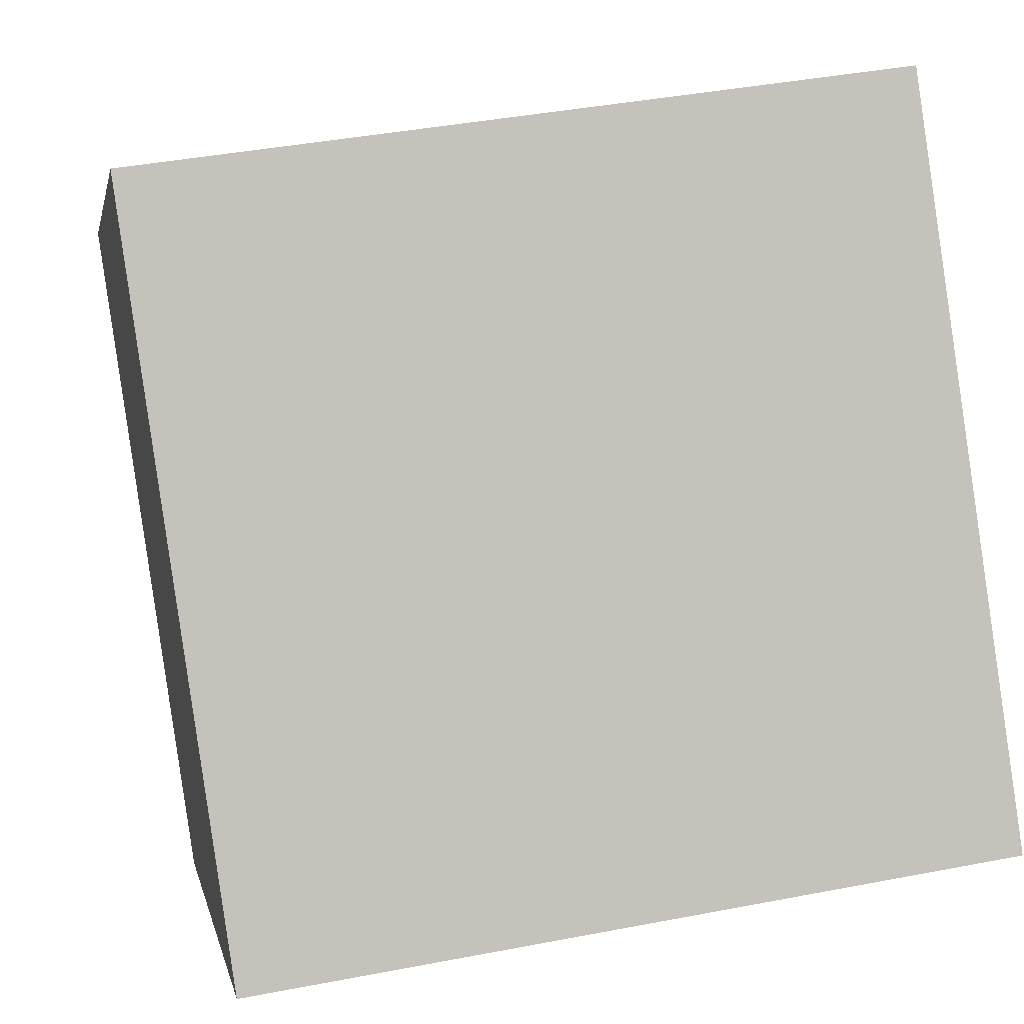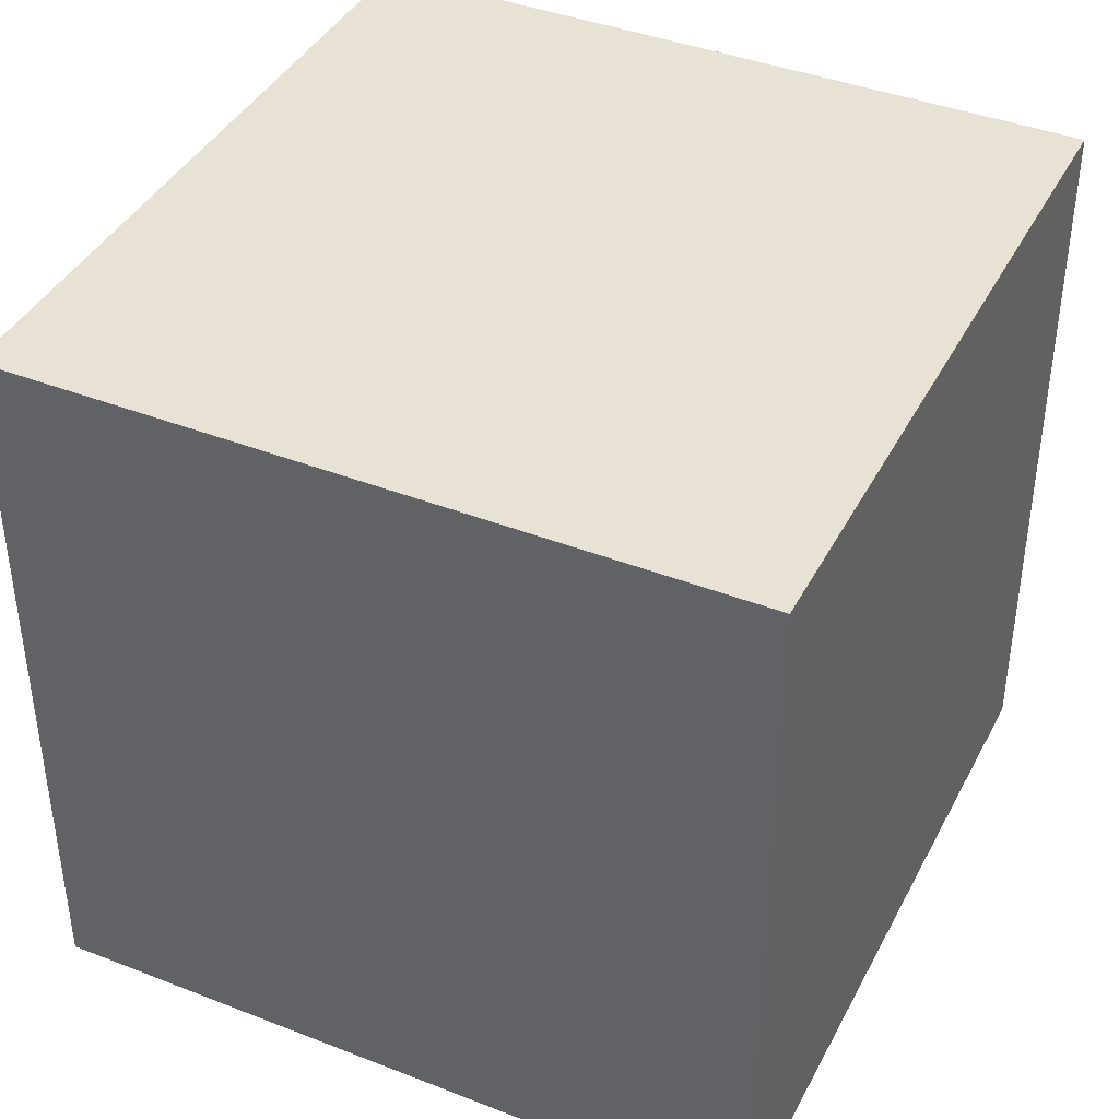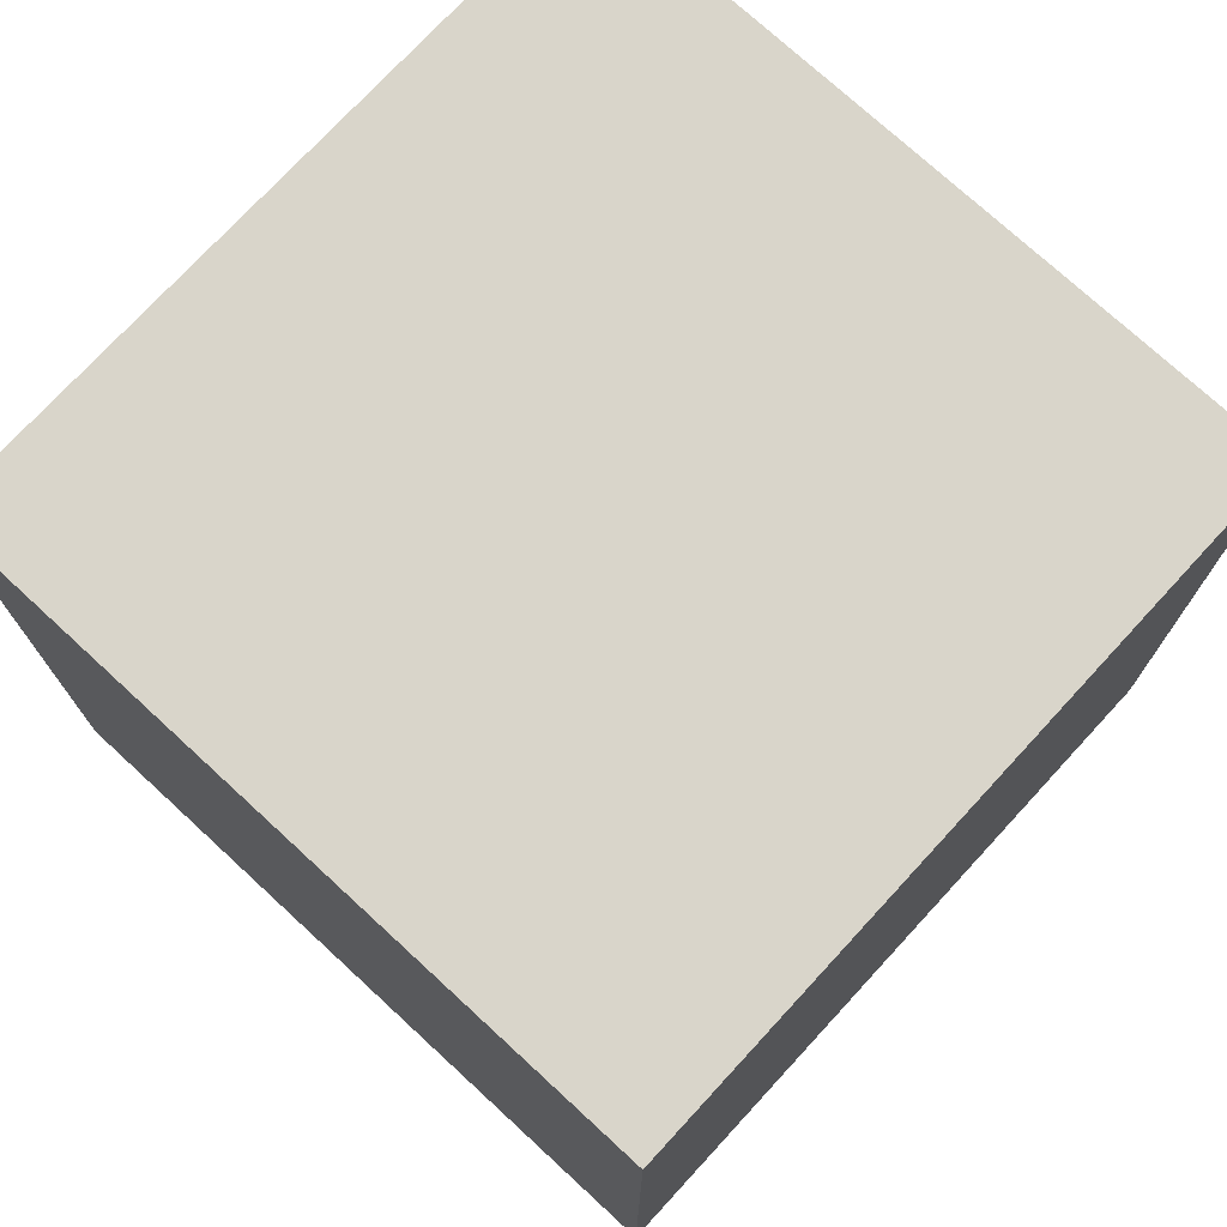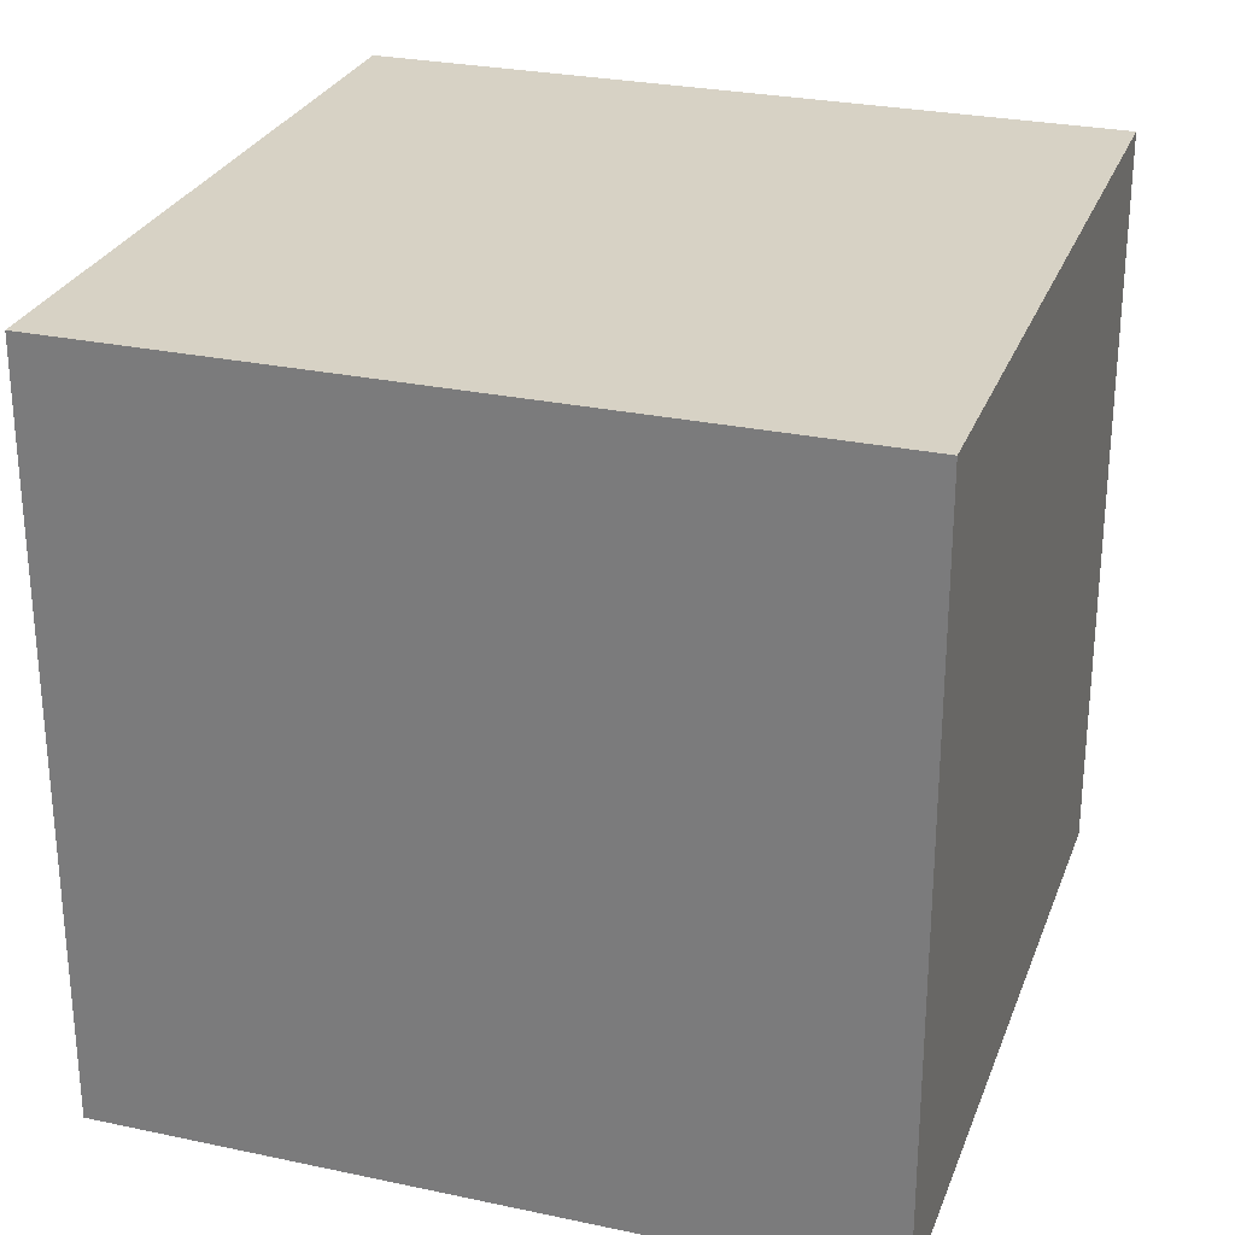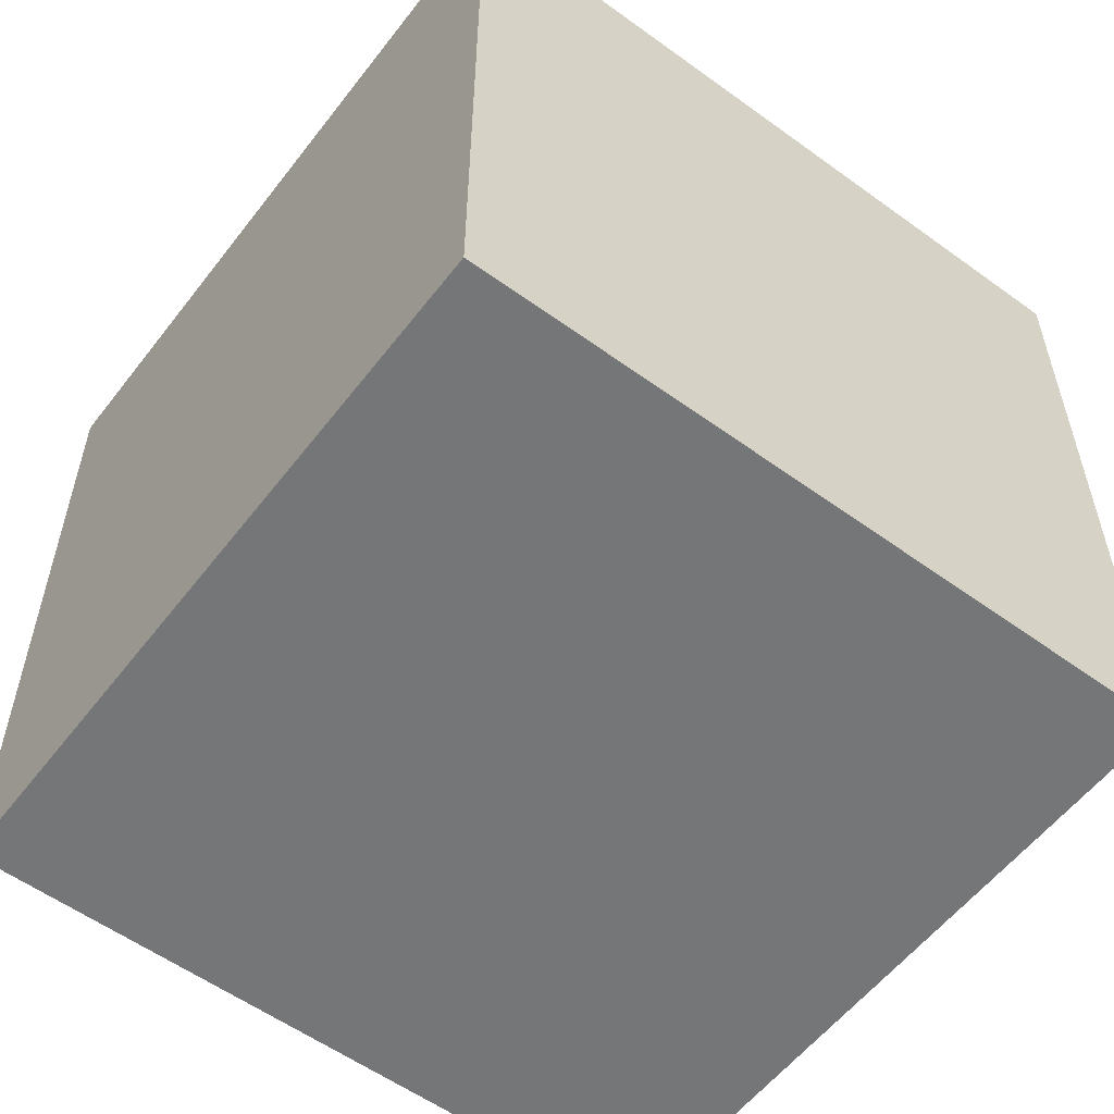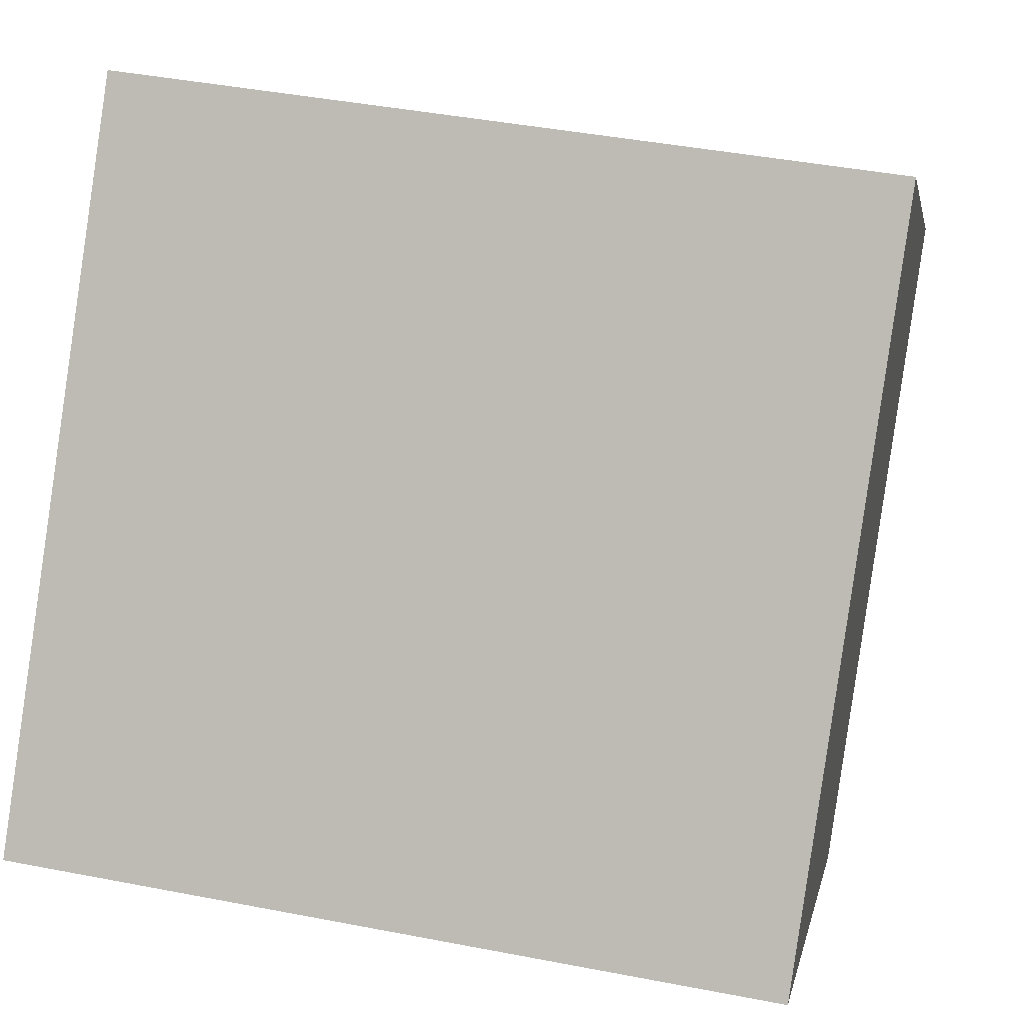
<metadata>
{"format":"obj","ext":"obj","renderer":"f3d","projection":"perspective","resolution":1024,"background":"white","views":[{"elev":1.7,"azim":170.1,"up":"+Y"},{"elev":40.7,"azim":107.2,"up":"+Z"},{"elev":74.6,"azim":34.3,"up":"+Z"},{"elev":27.5,"azim":99.8,"up":"+Z"},{"elev":-56.7,"azim":134.5,"up":"+Z"},{"elev":2.7,"azim":9.7,"up":"+Y"}]}
</metadata>
<code>
v 0.7469 0.6788 -0.28
v 0.7469 0.6788 0.12
v 0.6888 0.2831 0.12
v 0.7469 0.6788 -0.28
v 0.6888 0.2831 0.12
v 0.6888 0.2831 -0.28
v 0.3512 0.7369 -0.28
v 0.2931 0.3412 -0.28
v 0.2931 0.3412 0.12
v 0.3512 0.7369 -0.28
v 0.2931 0.3412 0.12
v 0.3512 0.7369 0.12
v 0.7469 0.6788 -0.28
v 0.3512 0.7369 -0.28
v 0.3512 0.7369 0.12
v 0.7469 0.6788 -0.28
v 0.3512 0.7369 0.12
v 0.7469 0.6788 0.12
v 0.7469 0.6788 0.12
v 0.3512 0.7369 0.12
v 0.2931 0.3412 0.12
v 0.7469 0.6788 0.12
v 0.2931 0.3412 0.12
v 0.6888 0.2831 0.12
v 0.6888 0.2831 0.12
v 0.2931 0.3412 0.12
v 0.2931 0.3412 -0.28
v 0.6888 0.2831 0.12
v 0.2931 0.3412 -0.28
v 0.6888 0.2831 -0.28
v 0.3512 0.7369 -0.28
v 0.7469 0.6788 -0.28
v 0.6888 0.2831 -0.28
v 0.3512 0.7369 -0.28
v 0.6888 0.2831 -0.28
v 0.2931 0.3412 -0.28
f 1 2 3
f 4 5 6
f 7 8 9
f 10 11 12
f 13 14 15
f 16 17 18
f 19 20 21
f 22 23 24
f 25 26 27
f 28 29 30
f 31 32 33
f 34 35 36

</code>
